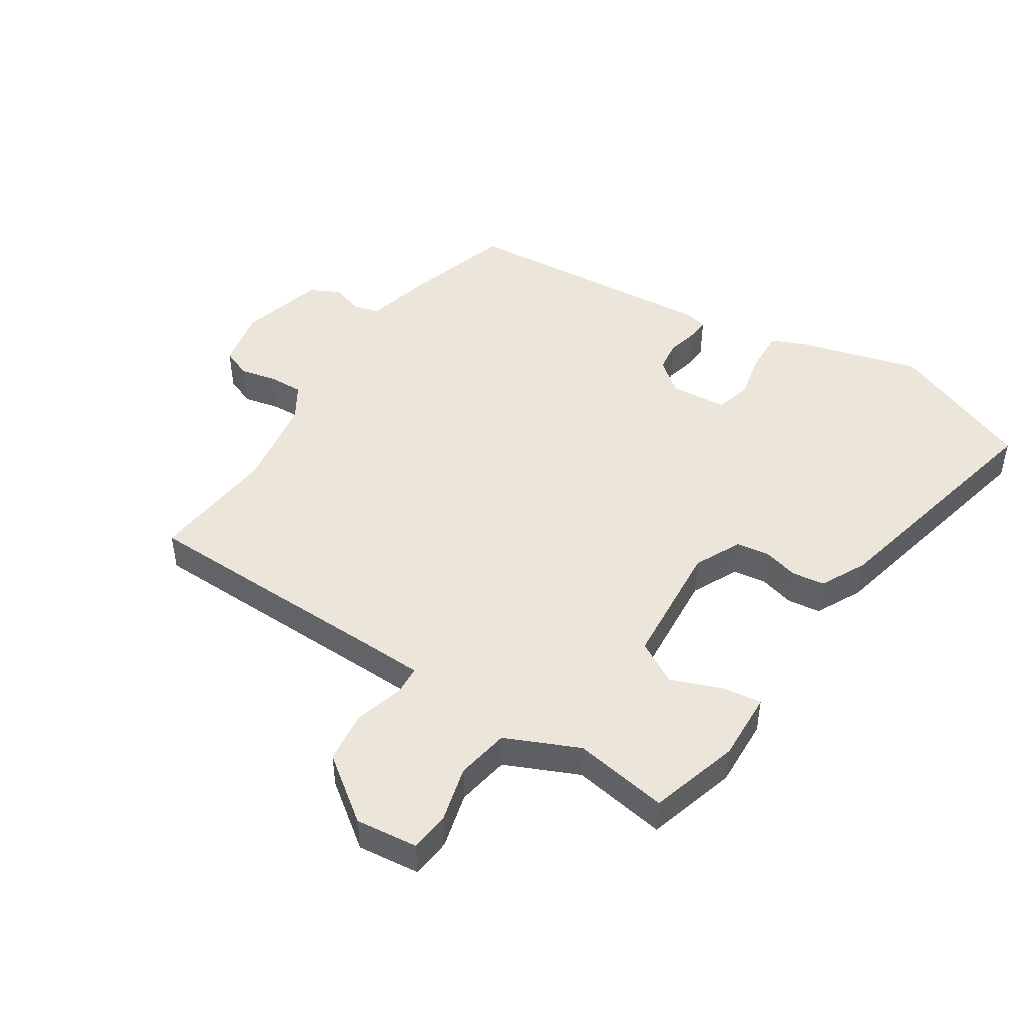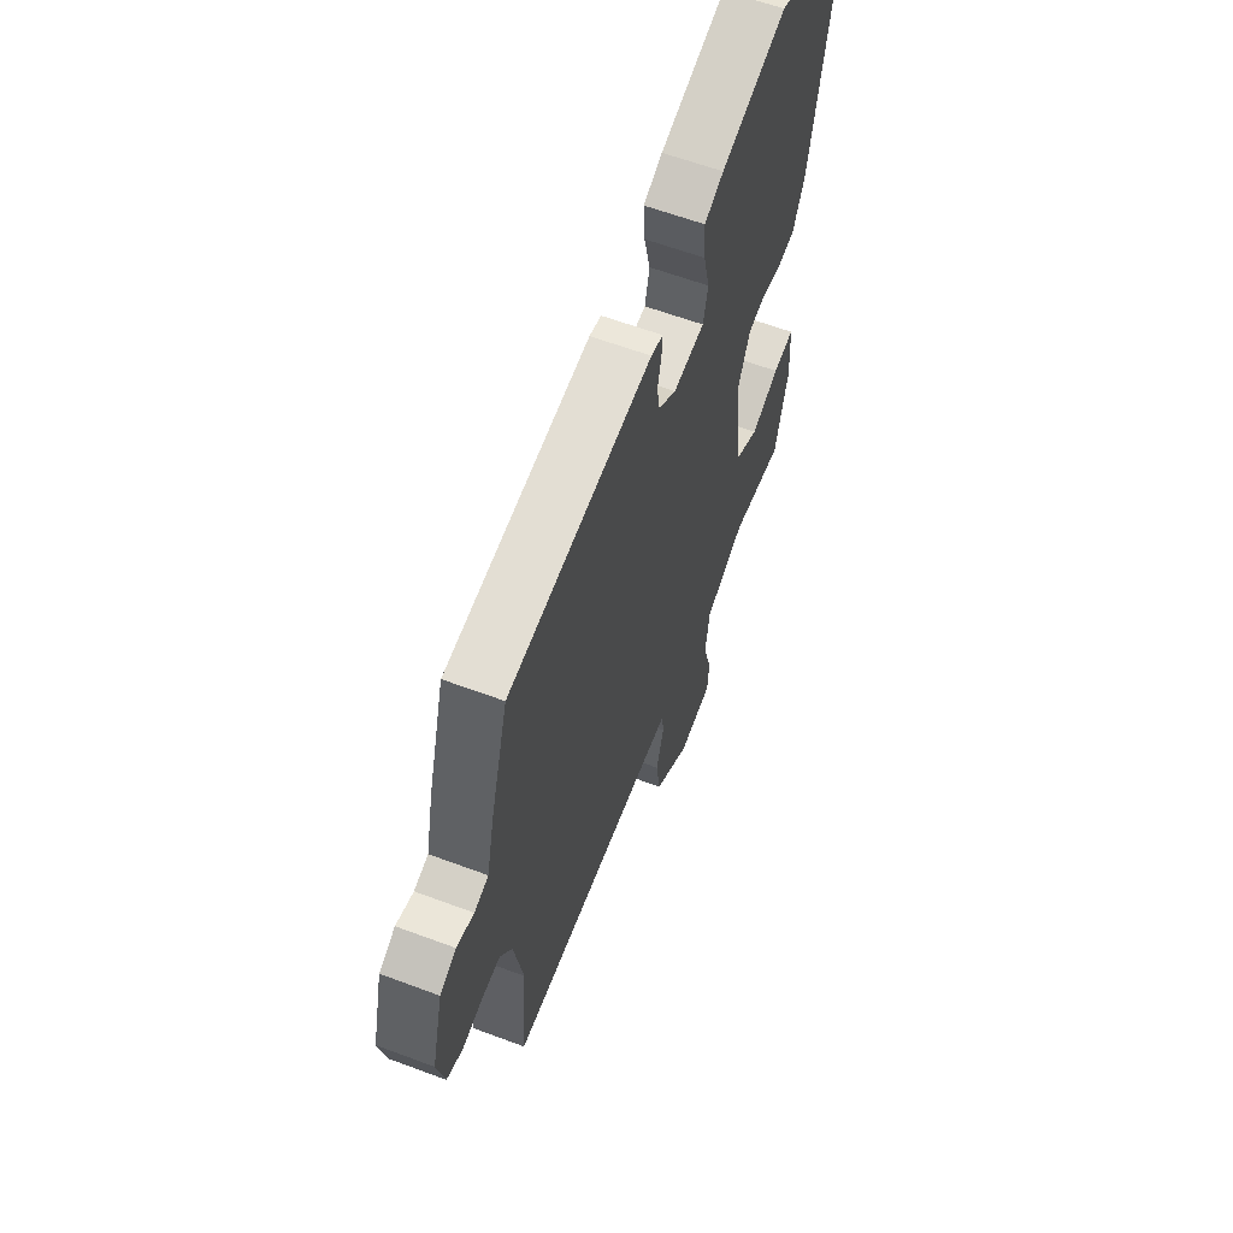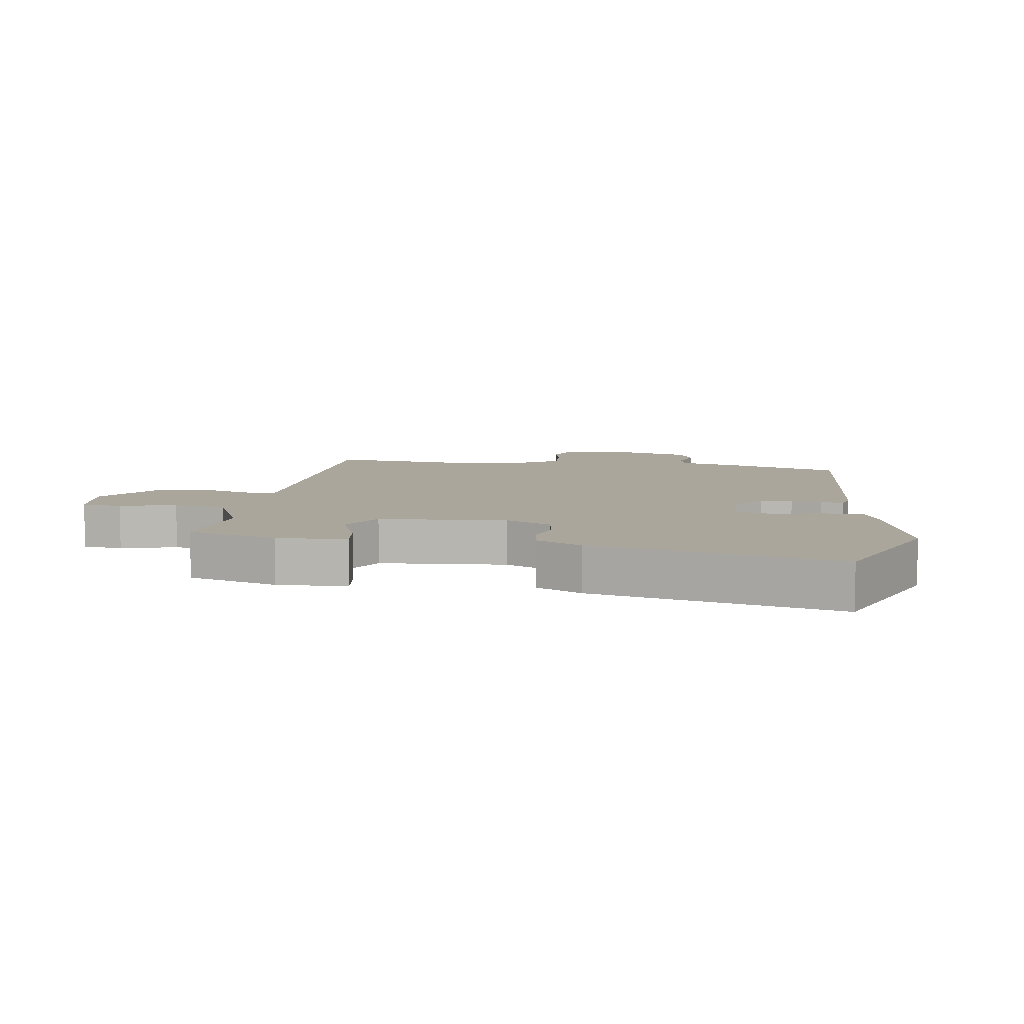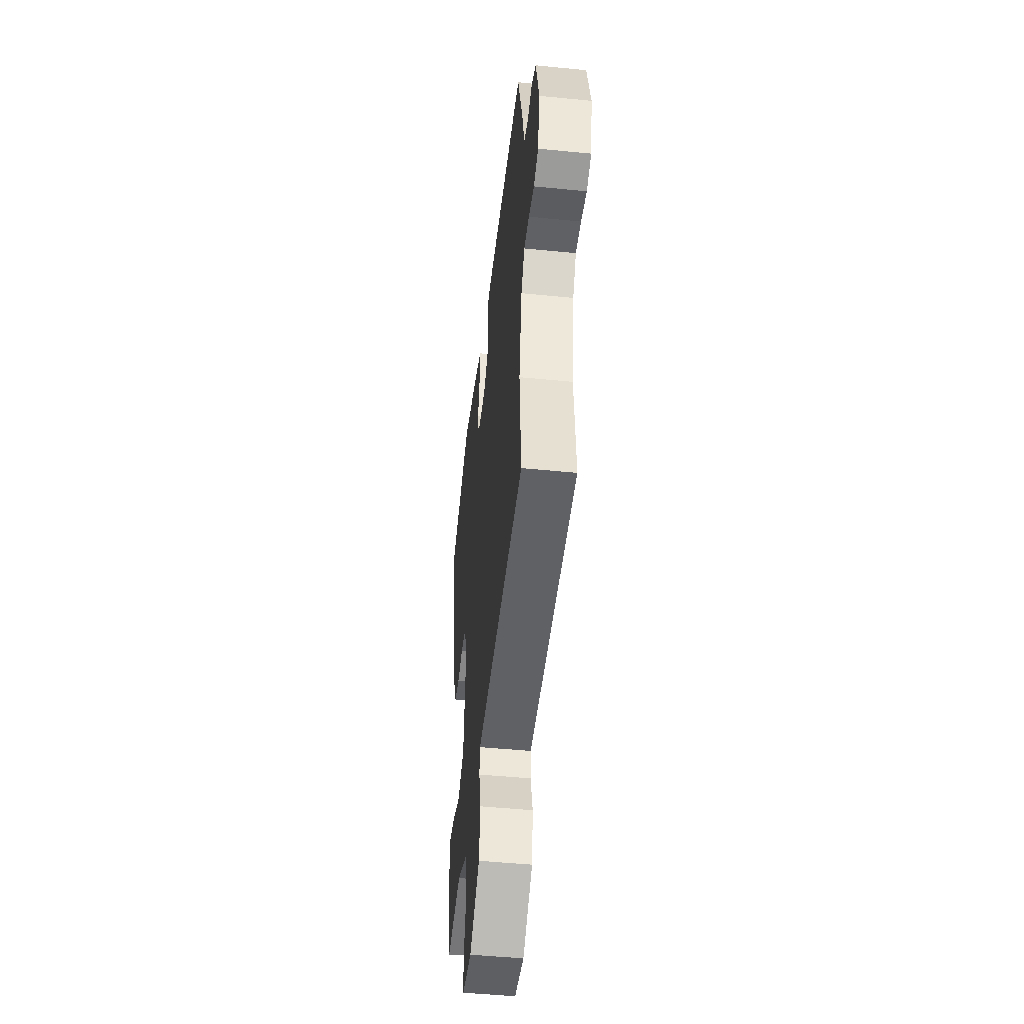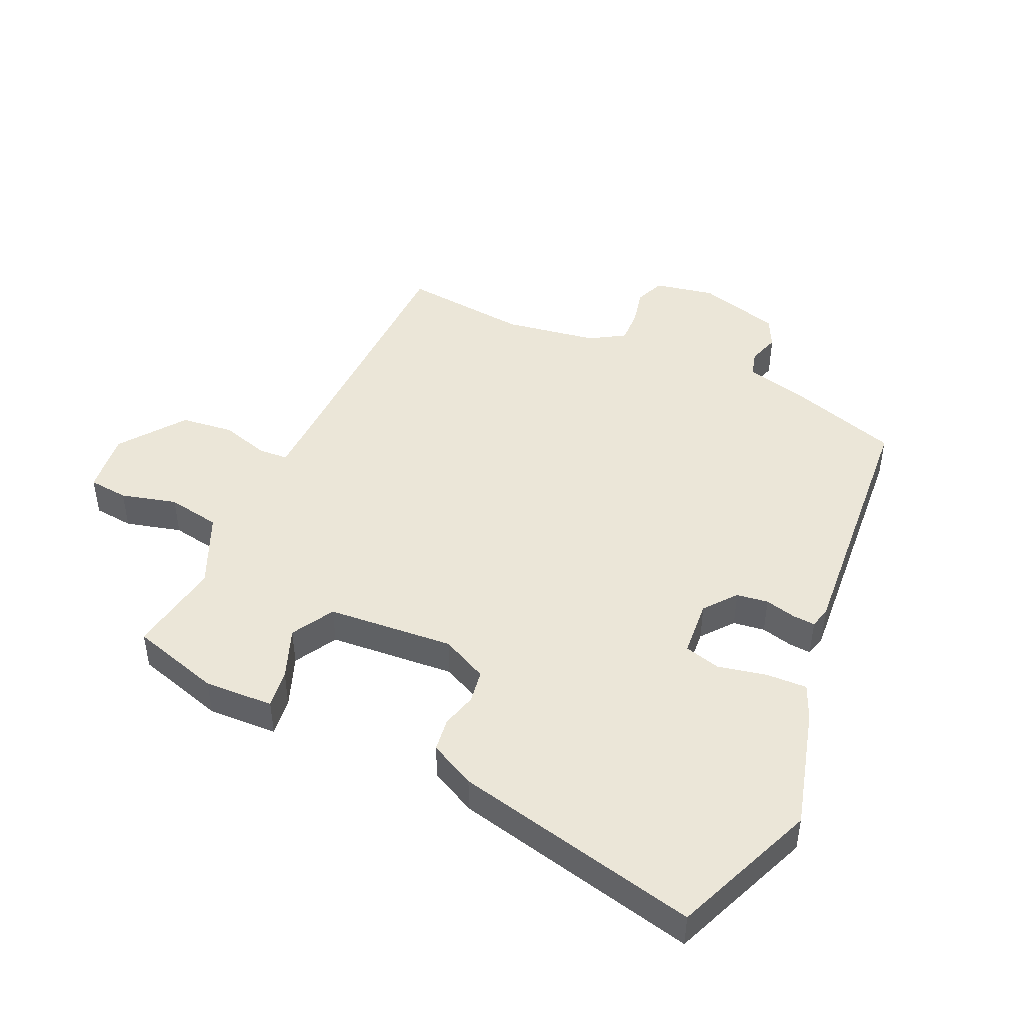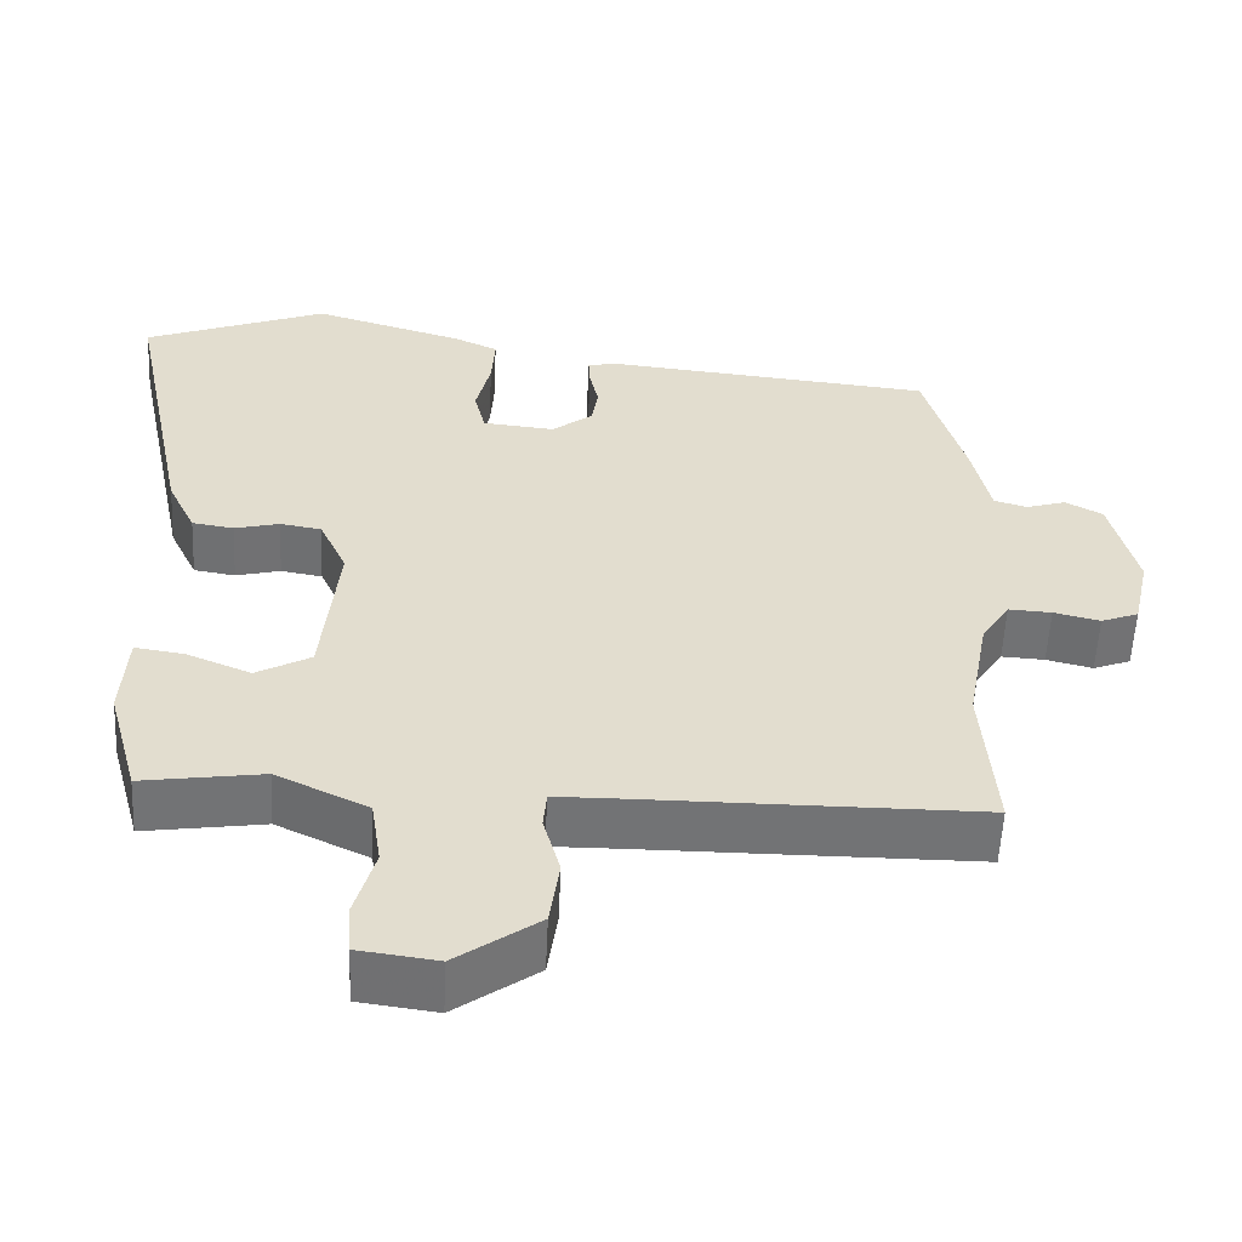
<metadata>
{"format":"obj","ext":"obj","renderer":"f3d","projection":"perspective","resolution":1024,"background":"white","views":[{"elev":47.1,"azim":-145.9,"up":"+Y"},{"elev":61.1,"azim":110.9,"up":"+Z"},{"elev":8.0,"azim":-80.2,"up":"+Y"},{"elev":-48.5,"azim":83.7,"up":"+Z"},{"elev":46.1,"azim":-64.3,"up":"+Y"},{"elev":-55.7,"azim":-2.7,"up":"+Z"}]}
</metadata>
<code>
v -0.568 0.07 0.474
v -0.338 0.07 0.562
v -0.149 0.07 0.506
v -0.094 0.07 0.481
v -0.098 0.07 0.415
v -0.116 0.07 0.339
v -0.102 0.07 0.282
v -0.012 0.07 0.273
v 0.039 0.07 0.312
v 0.047 0.07 0.362
v 0.036 0.07 0.411
v 0.034 0.07 0.447
v 0.068 0.07 0.455
v 0.483 0.07 0.414
v 0.533 0.07 0.242
v 0.556 0.07 0.139
v 0.597 0.07 0.127
v 0.647 0.07 0.142
v 0.694 0.07 0.117
v 0.727 0.07 -0.014
v 0.706 0.07 -0.109
v 0.659 0.07 -0.127
v 0.601 0.07 -0.113
v 0.547 0.07 -0.11
v 0.512 0.07 -0.164
v 0.485 0.07 -0.311
v 0.501 0.07 -0.512
v 0.086 0.07 -0.513
v -0.003 0.07 -0.514
v -0.007 0.07 -0.561
v 0.014 0.07 -0.637
v 0.002 0.07 -0.721
v -0.101 0.07 -0.794
v -0.199 0.07 -0.781
v -0.204 0.07 -0.718
v -0.179 0.07 -0.63
v -0.192 0.07 -0.546
v -0.307 0.07 -0.492
v -0.457 0.07 -0.514
v -0.496 0.07 -0.371
v -0.489 0.07 -0.261
v -0.428 0.07 -0.27
v -0.347 0.07 -0.303
v -0.279 0.07 -0.266
v -0.259 0.07 -0.066
v -0.293 0.07 0.008
v -0.345 0.07 0.017
v -0.401 0.07 0.003
v -0.453 0.07 0.011
v -0.488 0.07 0.084
v -0.568 0 0.474
v -0.338 0 0.562
v -0.149 0 0.506
v -0.094 0 0.481
v -0.098 0 0.415
v -0.116 0 0.339
v -0.102 0 0.282
v -0.012 0 0.273
v 0.039 0 0.312
v 0.047 0 0.362
v 0.036 0 0.411
v 0.034 0 0.447
v 0.068 0 0.455
v 0.483 0 0.414
v 0.533 0 0.242
v 0.556 0 0.139
v 0.597 0 0.127
v 0.647 0 0.142
v 0.694 0 0.117
v 0.727 0 -0.014
v 0.706 0 -0.109
v 0.659 0 -0.127
v 0.601 0 -0.113
v 0.547 0 -0.11
v 0.512 0 -0.164
v 0.485 0 -0.311
v 0.501 0 -0.512
v 0.086 0 -0.513
v -0.003 0 -0.514
v -0.007 0 -0.561
v 0.014 0 -0.637
v 0.002 0 -0.721
v -0.101 0 -0.794
v -0.199 0 -0.781
v -0.204 0 -0.718
v -0.179 0 -0.63
v -0.192 0 -0.546
v -0.307 0 -0.492
v -0.457 0 -0.514
v -0.496 0 -0.371
v -0.489 0 -0.261
v -0.428 0 -0.27
v -0.347 0 -0.303
v -0.279 0 -0.266
v -0.259 0 -0.066
v -0.293 0 0.008
v -0.345 0 0.017
v -0.401 0 0.003
v -0.453 0 0.011
v -0.488 0 0.084
f 47 48 49 50
f 46 47 50 1
f 40 41 42 43
f 38 39 40 43
f 37 38 43 44
f 33 34 35 36
f 33 36 37
f 30 31 32 33
f 29 30 33 37
f 26 27 28
f 25 26 28 29
f 24 25 29 37
f 20 21 22 23
f 20 23 24
f 17 18 19 20
f 16 17 20 24
f 10 11 12 13
f 9 10 13 14
f 8 9 14 15
f 3 4 5 6
f 1 2 3 6
f 46 1 6 7
f 45 46 7 8
f 24 37 44 45
f 16 24 45
f 8 15 16 45
f 100 99 98 97
f 51 100 97 96
f 93 92 91 90
f 93 90 89 88
f 94 93 88 87
f 86 85 84 83
f 87 86 83
f 83 82 81 80
f 87 83 80 79
f 78 77 76
f 79 78 76 75
f 87 79 75 74
f 73 72 71 70
f 74 73 70
f 70 69 68 67
f 74 70 67 66
f 63 62 61 60
f 64 63 60 59
f 65 64 59 58
f 56 55 54 53
f 56 53 52 51
f 57 56 51 96
f 58 57 96 95
f 95 94 87 74
f 95 74 66
f 95 66 65 58
f 1 51 52 2
f 2 52 53 3
f 3 53 54 4
f 4 54 55 5
f 5 55 56 6
f 6 56 57 7
f 7 57 58 8
f 8 58 59 9
f 9 59 60 10
f 10 60 61 11
f 11 61 62 12
f 12 62 63 13
f 13 63 64 14
f 14 64 65 15
f 15 65 66 16
f 16 66 67 17
f 17 67 68 18
f 18 68 69 19
f 19 69 70 20
f 20 70 71 21
f 21 71 72 22
f 22 72 73 23
f 23 73 74 24
f 24 74 75 25
f 25 75 76 26
f 26 76 77 27
f 27 77 78 28
f 28 78 79 29
f 29 79 80 30
f 30 80 81 31
f 31 81 82 32
f 32 82 83 33
f 33 83 84 34
f 34 84 85 35
f 35 85 86 36
f 36 86 87 37
f 37 87 88 38
f 38 88 89 39
f 39 89 90 40
f 40 90 91 41
f 41 91 92 42
f 42 92 93 43
f 43 93 94 44
f 44 94 95 45
f 45 95 96 46
f 46 96 97 47
f 47 97 98 48
f 48 98 99 49
f 49 99 100 50
f 50 100 51 1

</code>
